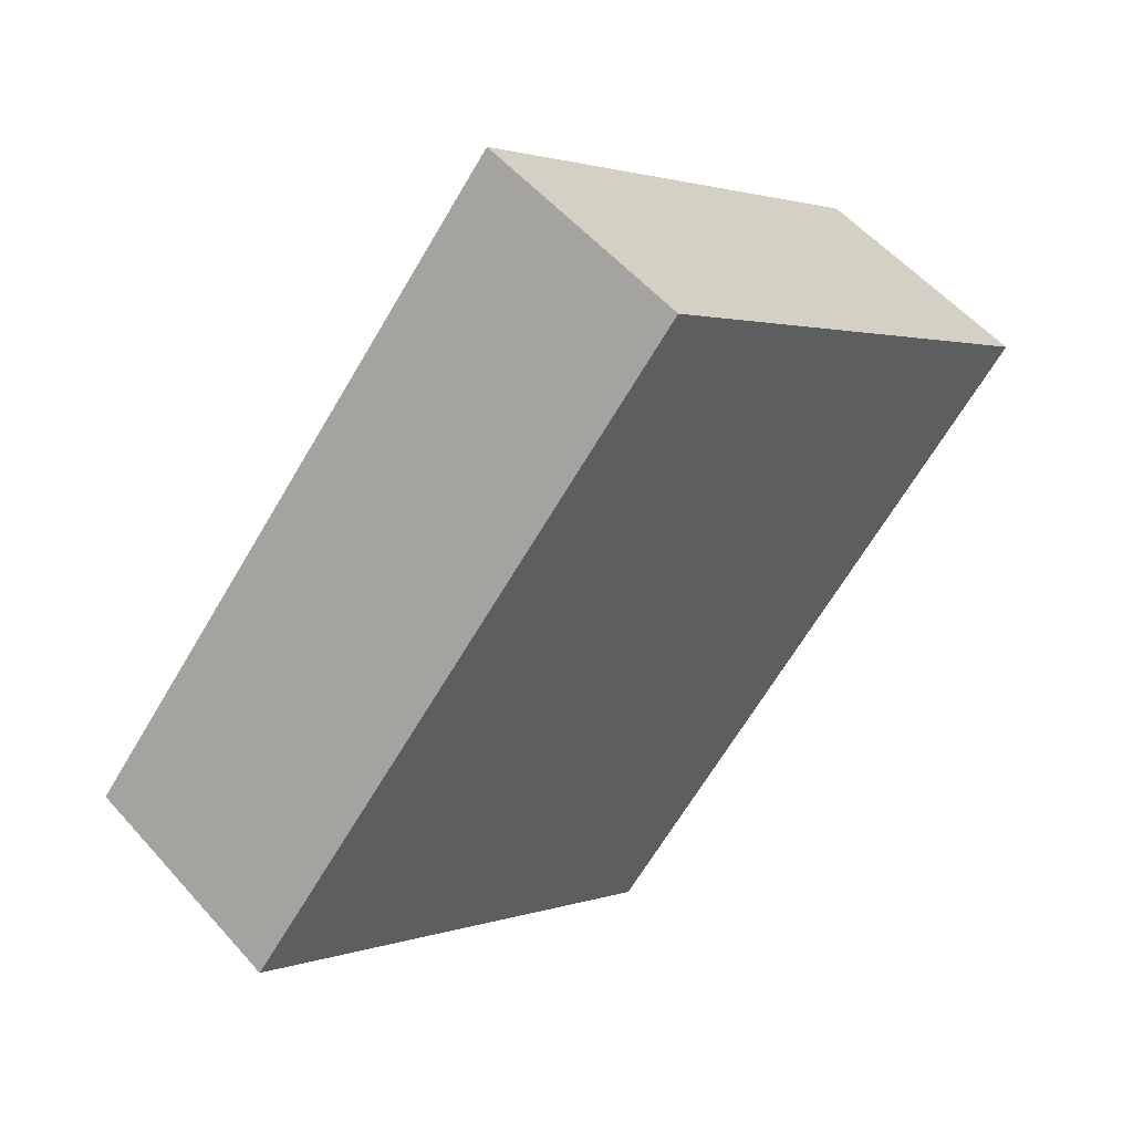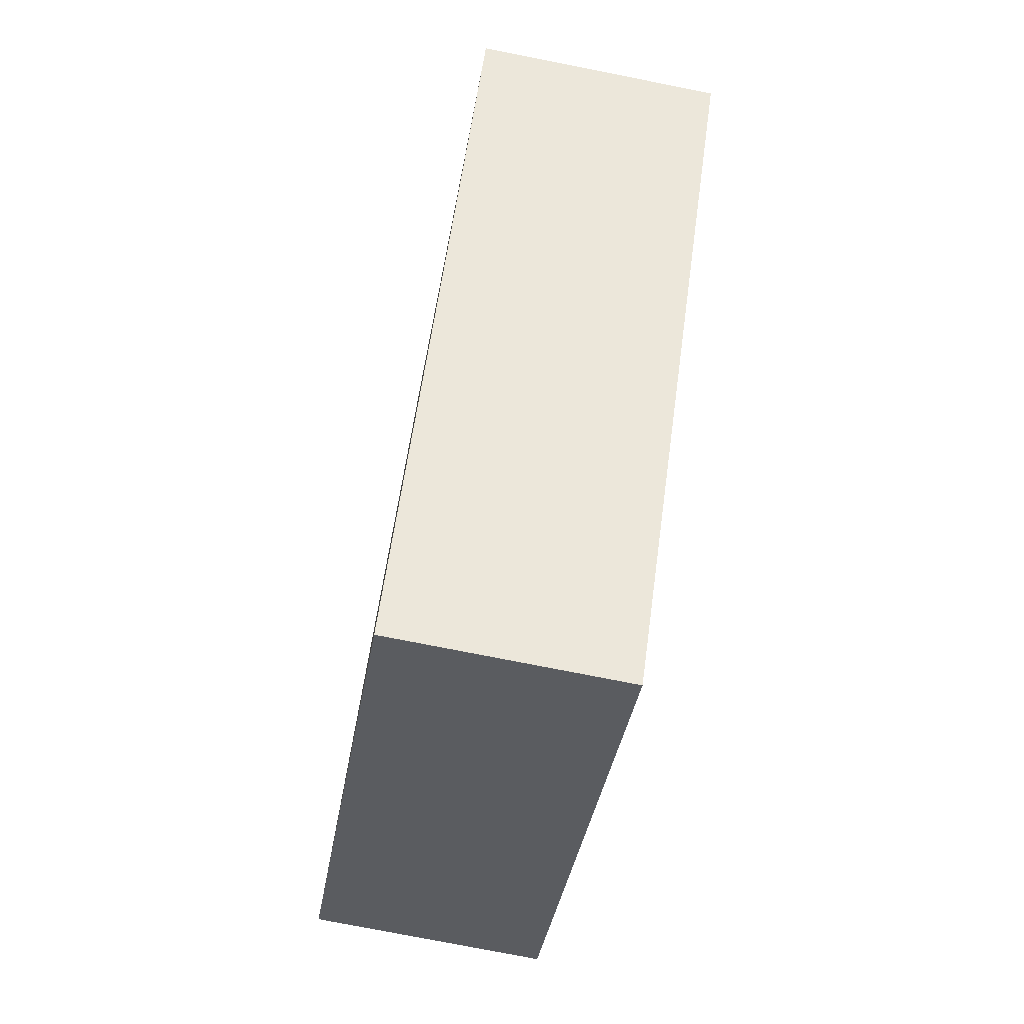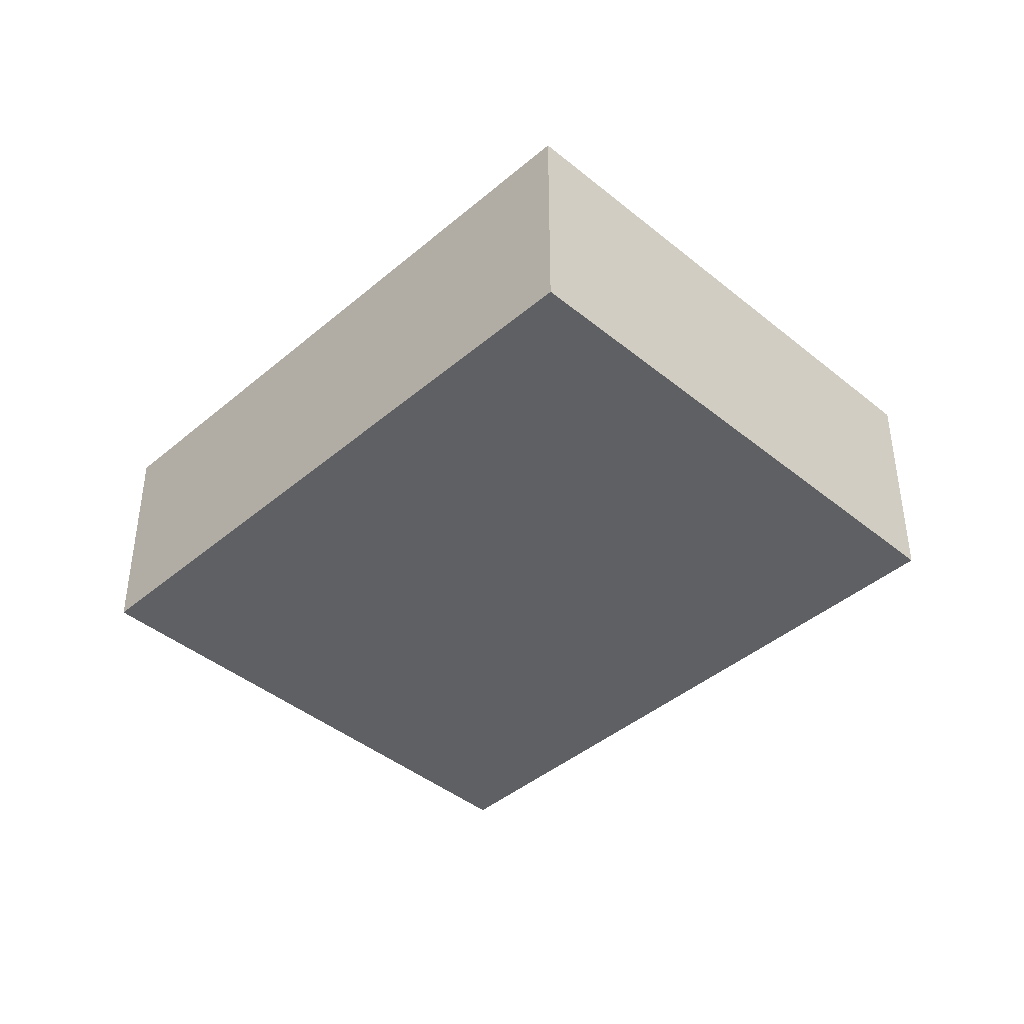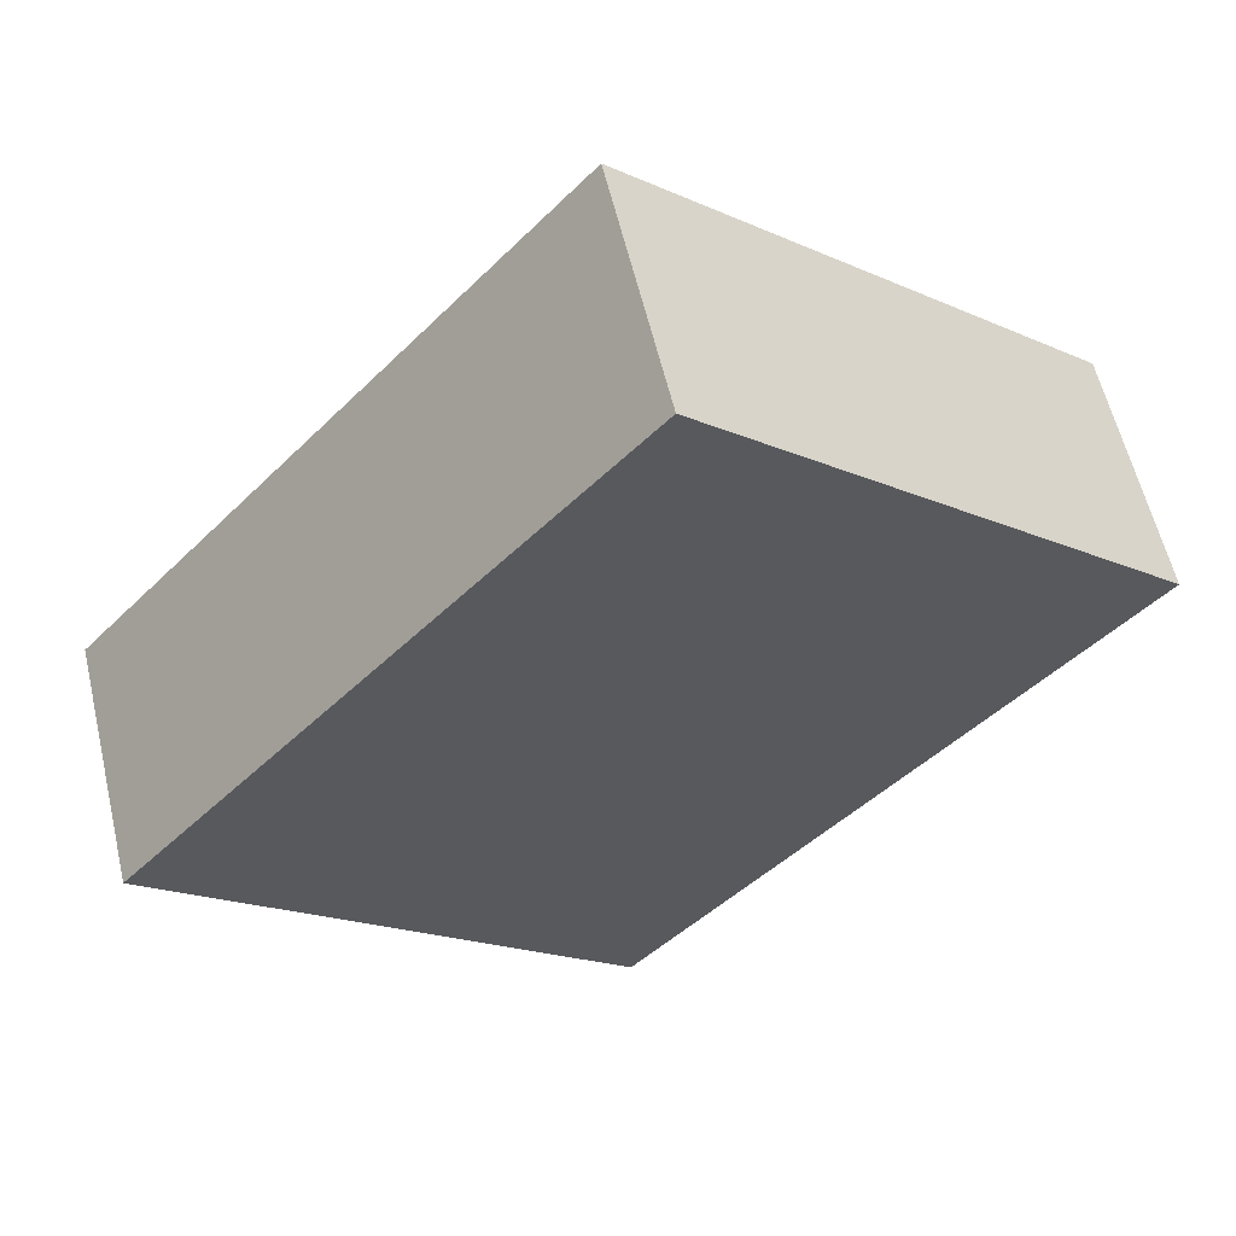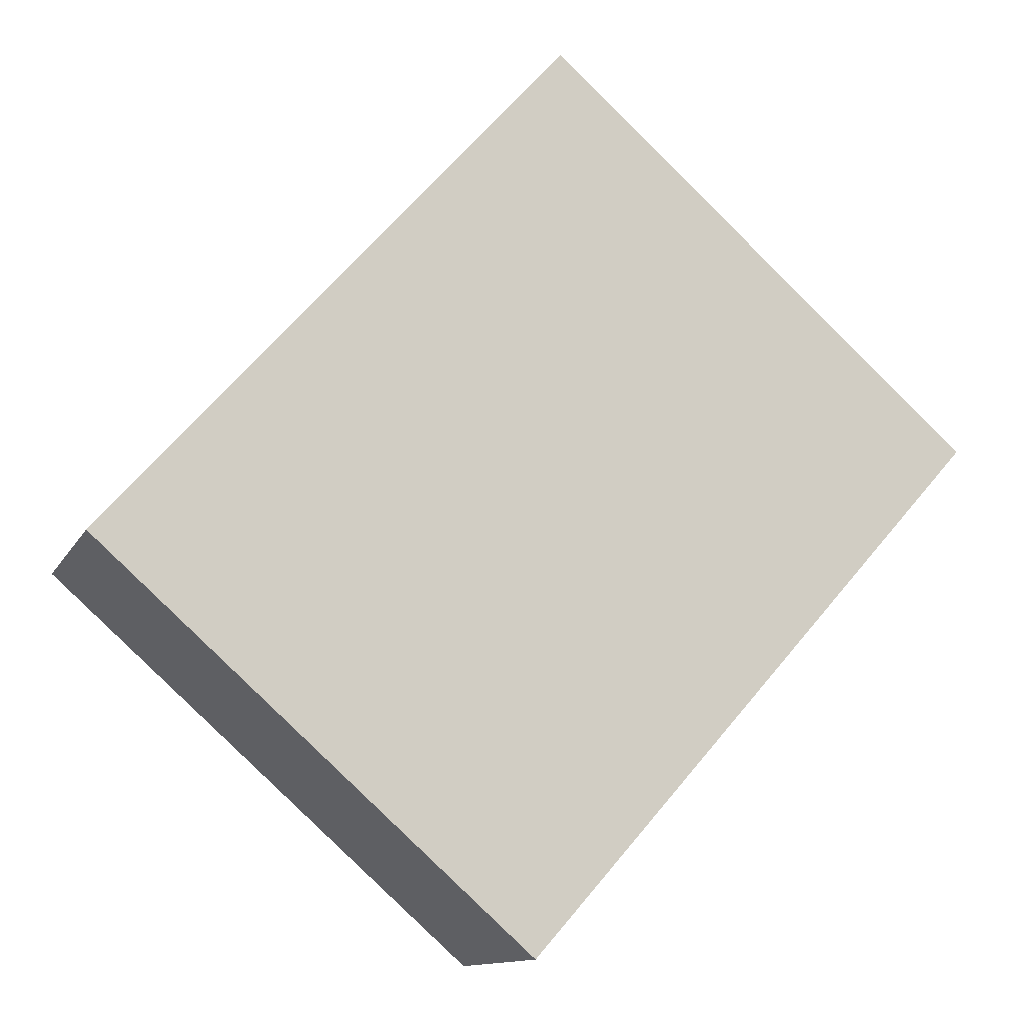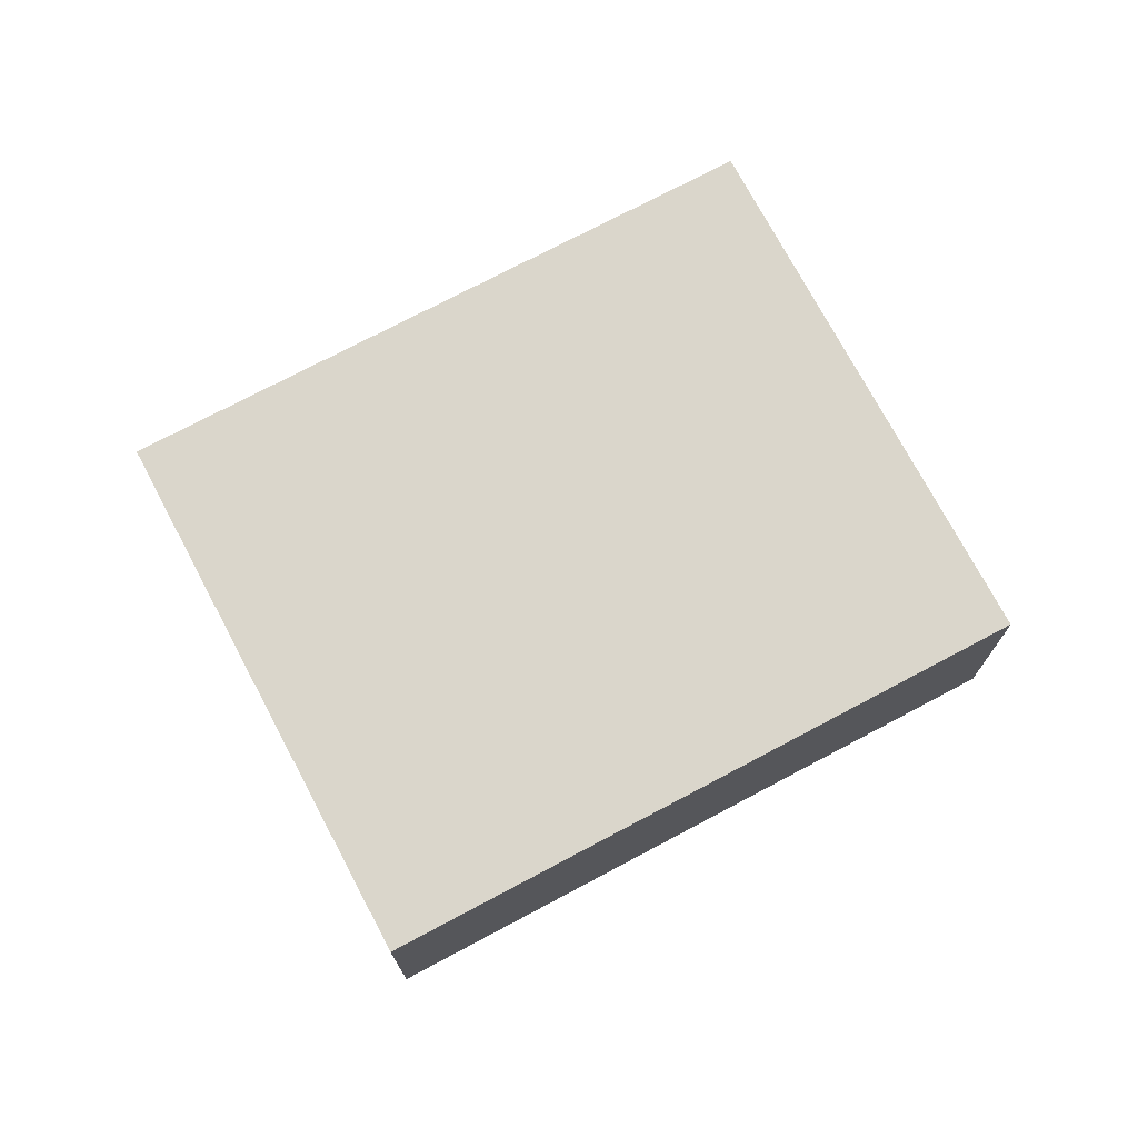
<metadata>
{"format":"obj","ext":"obj","renderer":"f3d","projection":"perspective","resolution":1024,"background":"white","views":[{"elev":55.2,"azim":-40.6,"up":"+Z"},{"elev":-75.8,"azim":78.8,"up":"+Z"},{"elev":-42.1,"azim":-3.0,"up":"+Y"},{"elev":58.7,"azim":-13.2,"up":"+Z"},{"elev":-12.1,"azim":-18.1,"up":"+Z"},{"elev":73.7,"azim":103.5,"up":"+Y"}]}
</metadata>
<code>
v  0 2.17 1.329e-16
v  8.427 2.17 1.313
v  4.078 2.17 -3.606
v  4.349 2.17 4.919
v  8.427 -8.04e-17 1.313
v  4.078 2.208e-16 -3.606
v  0 0 0
v  4.349 -3.012e-16 4.919
g defaultobject
f 1 2 3
f 2 1 4
f 5 3 2
f 3 5 6
f 6 1 3
f 1 6 7
f 7 4 1
f 4 7 8
f 8 2 4
f 2 8 5
f 5 7 6
f 7 5 8

</code>
